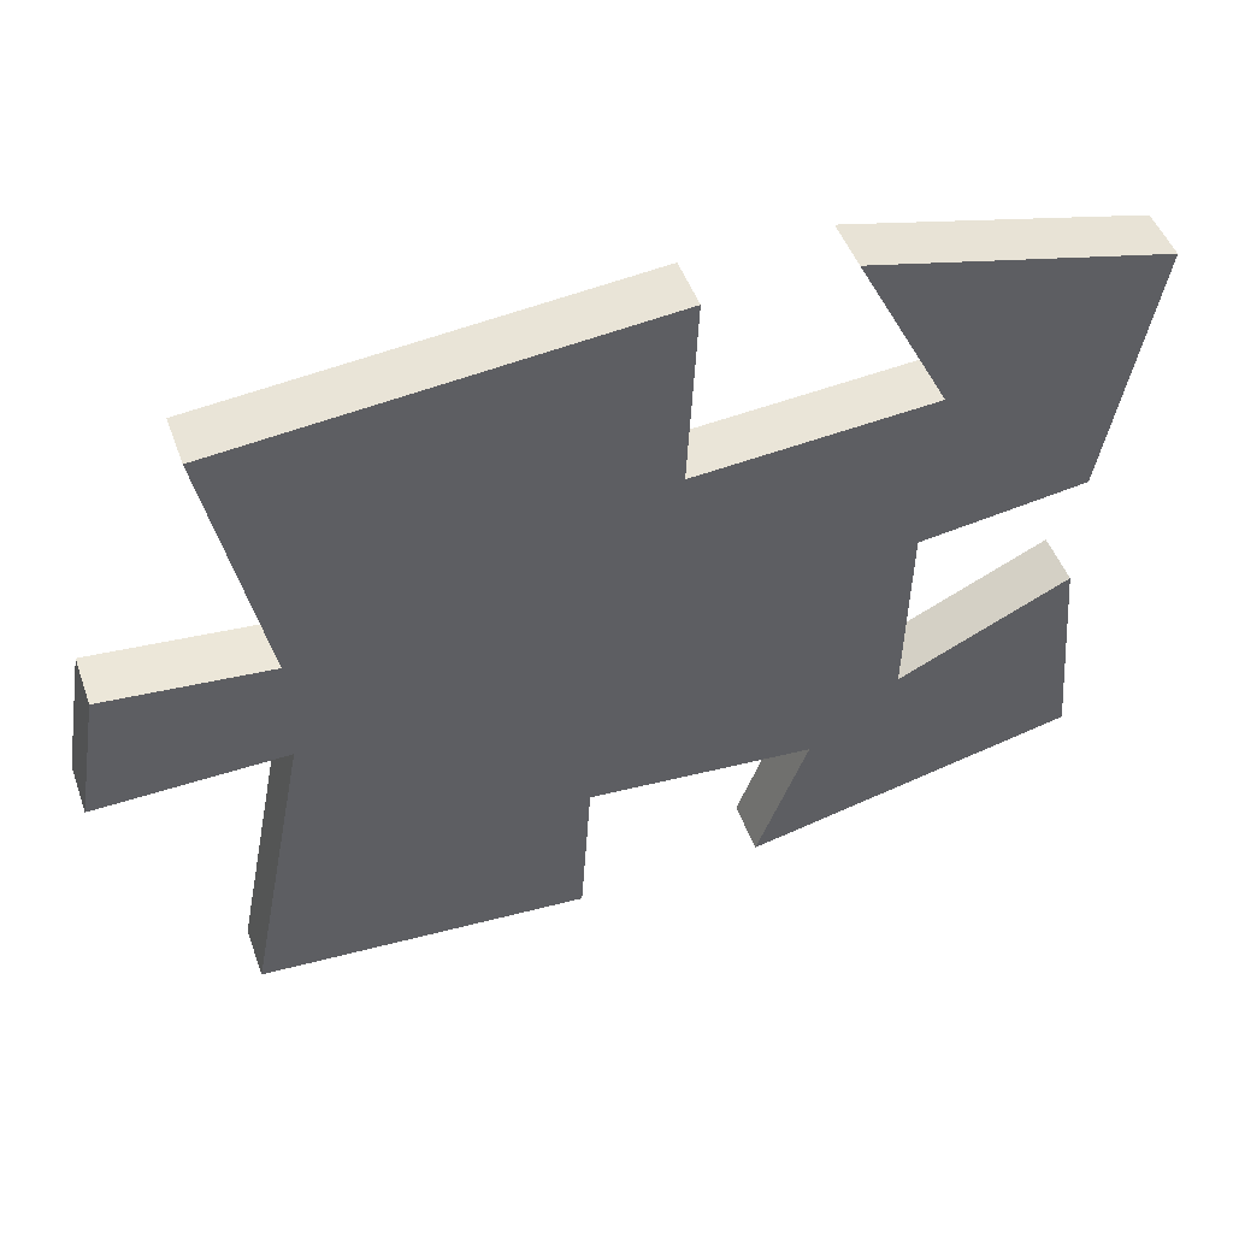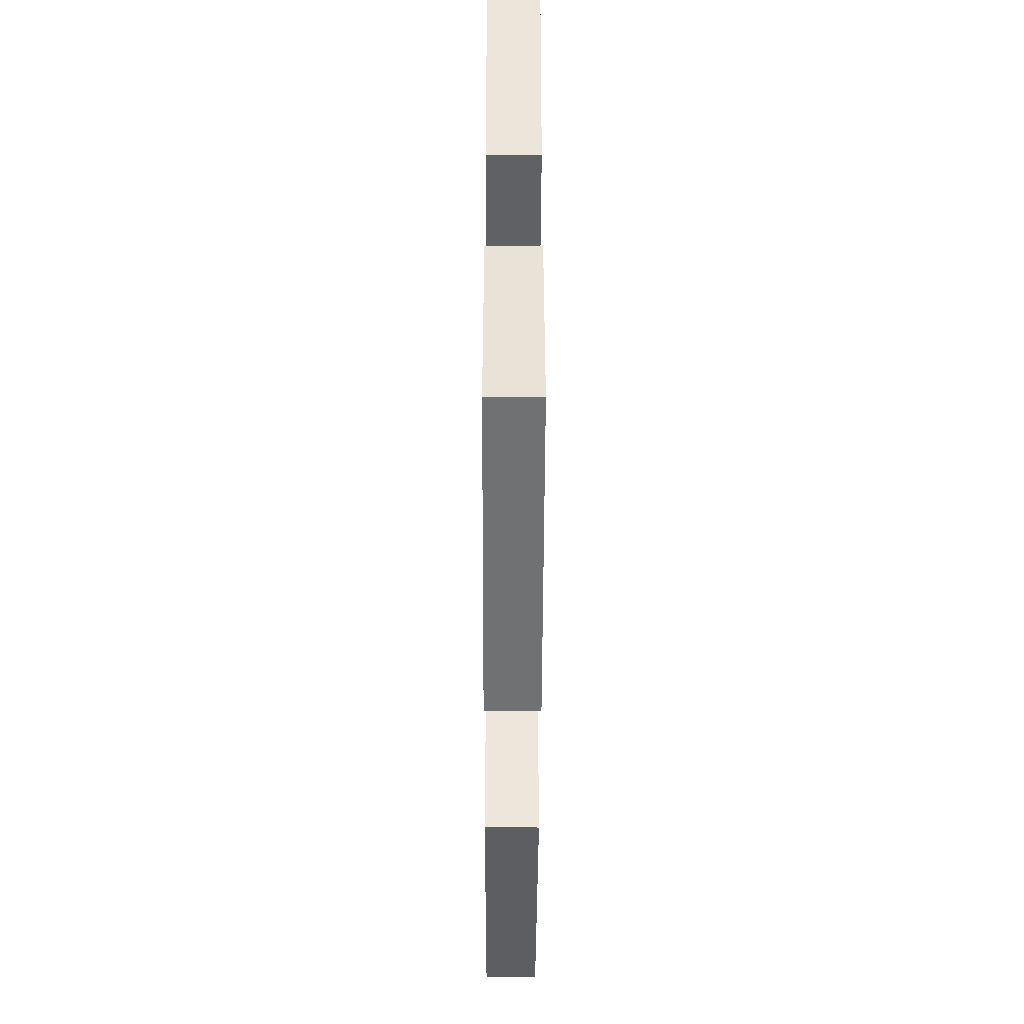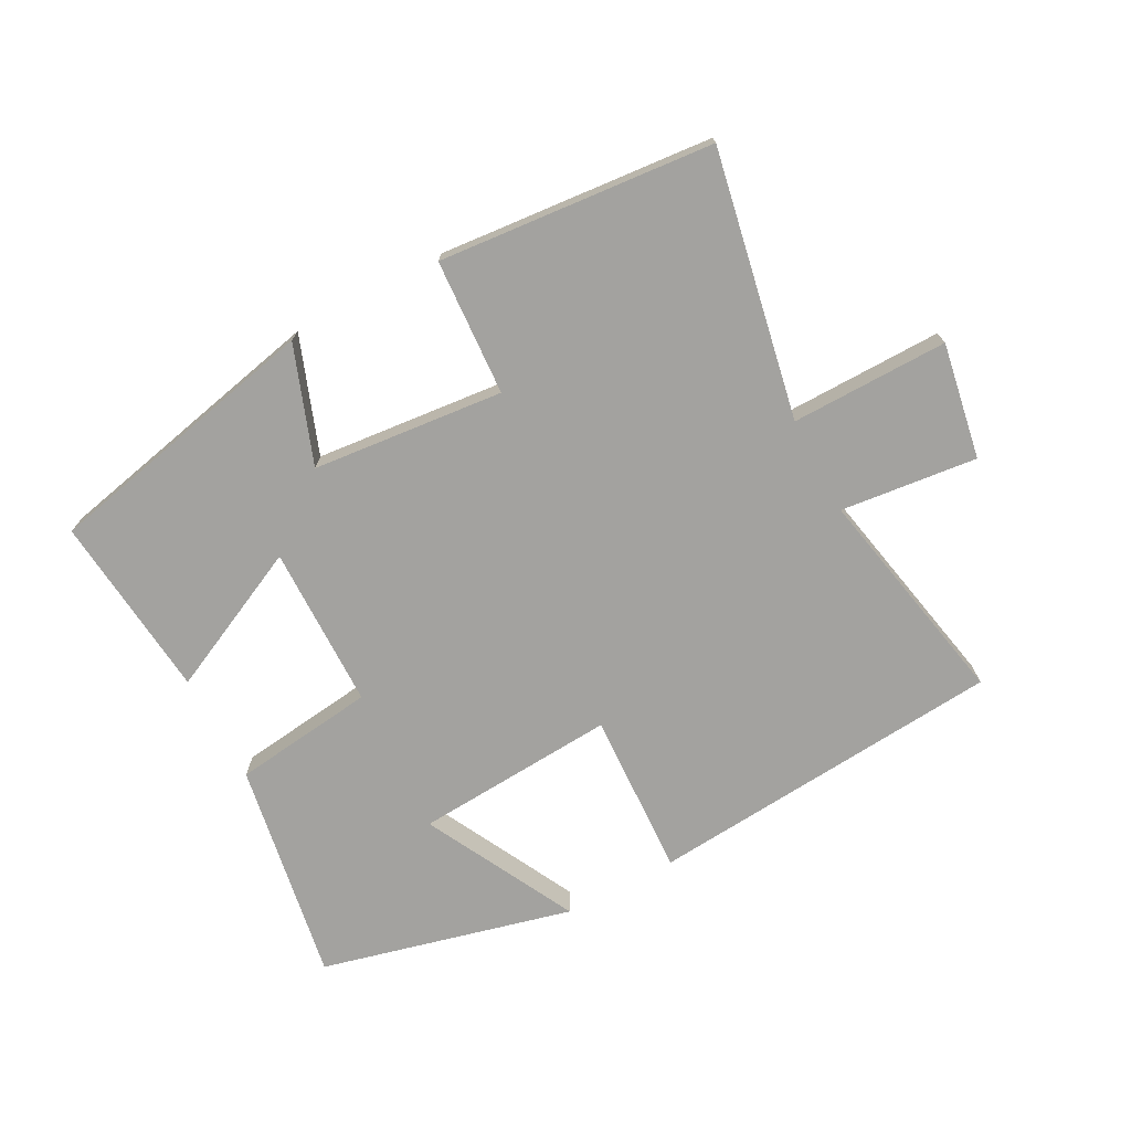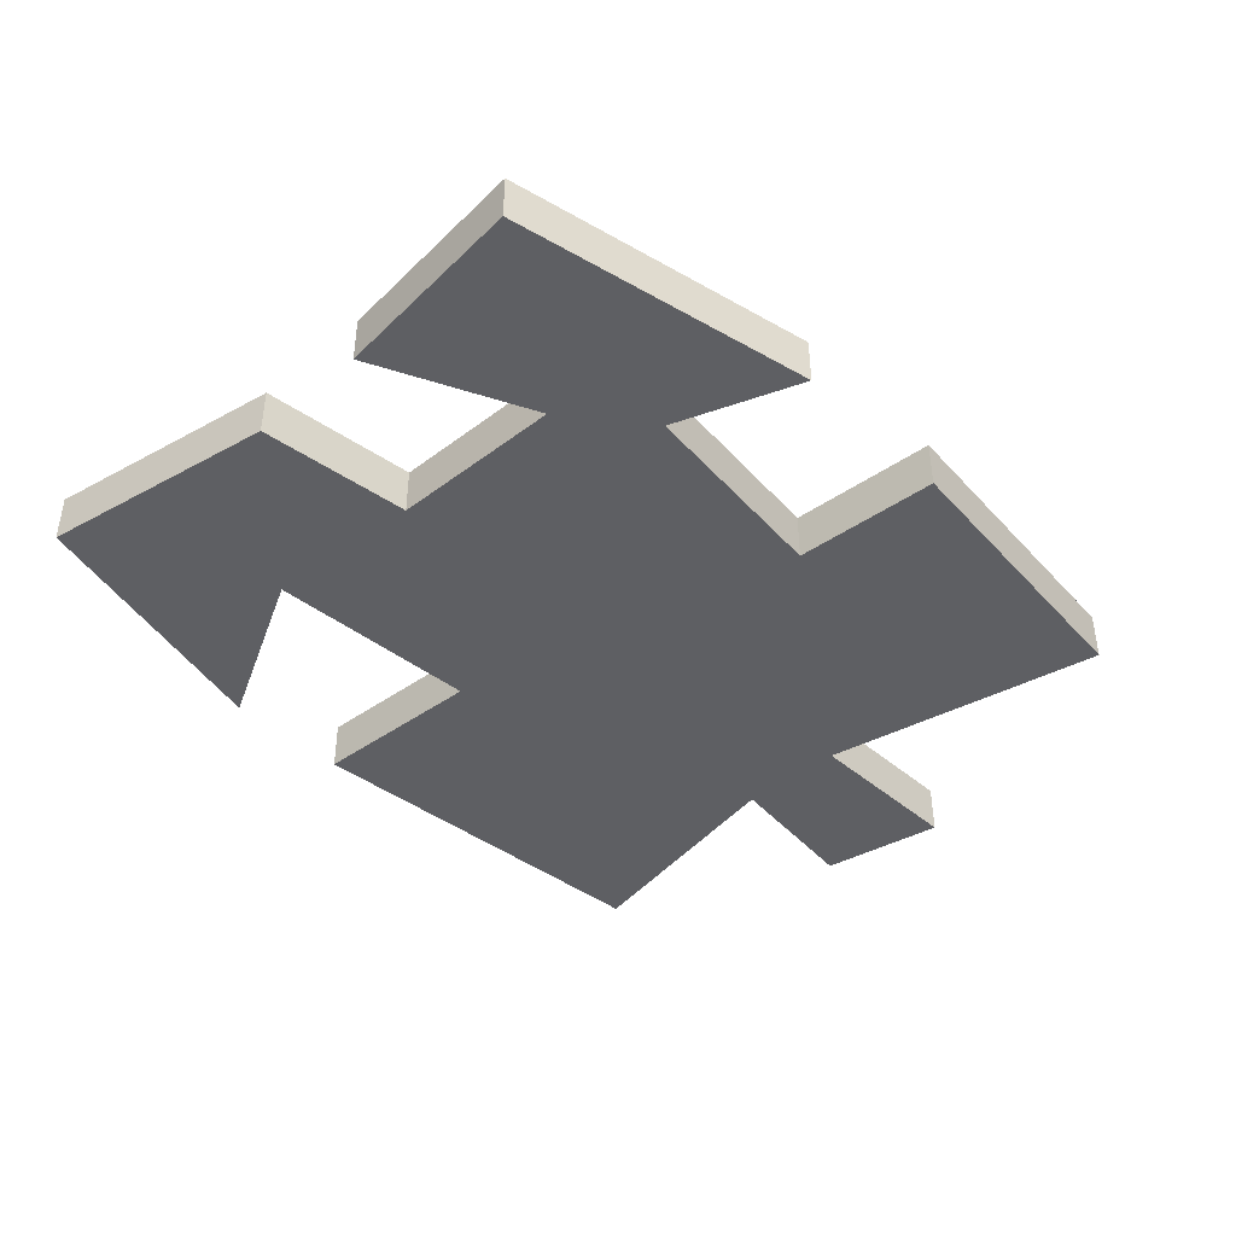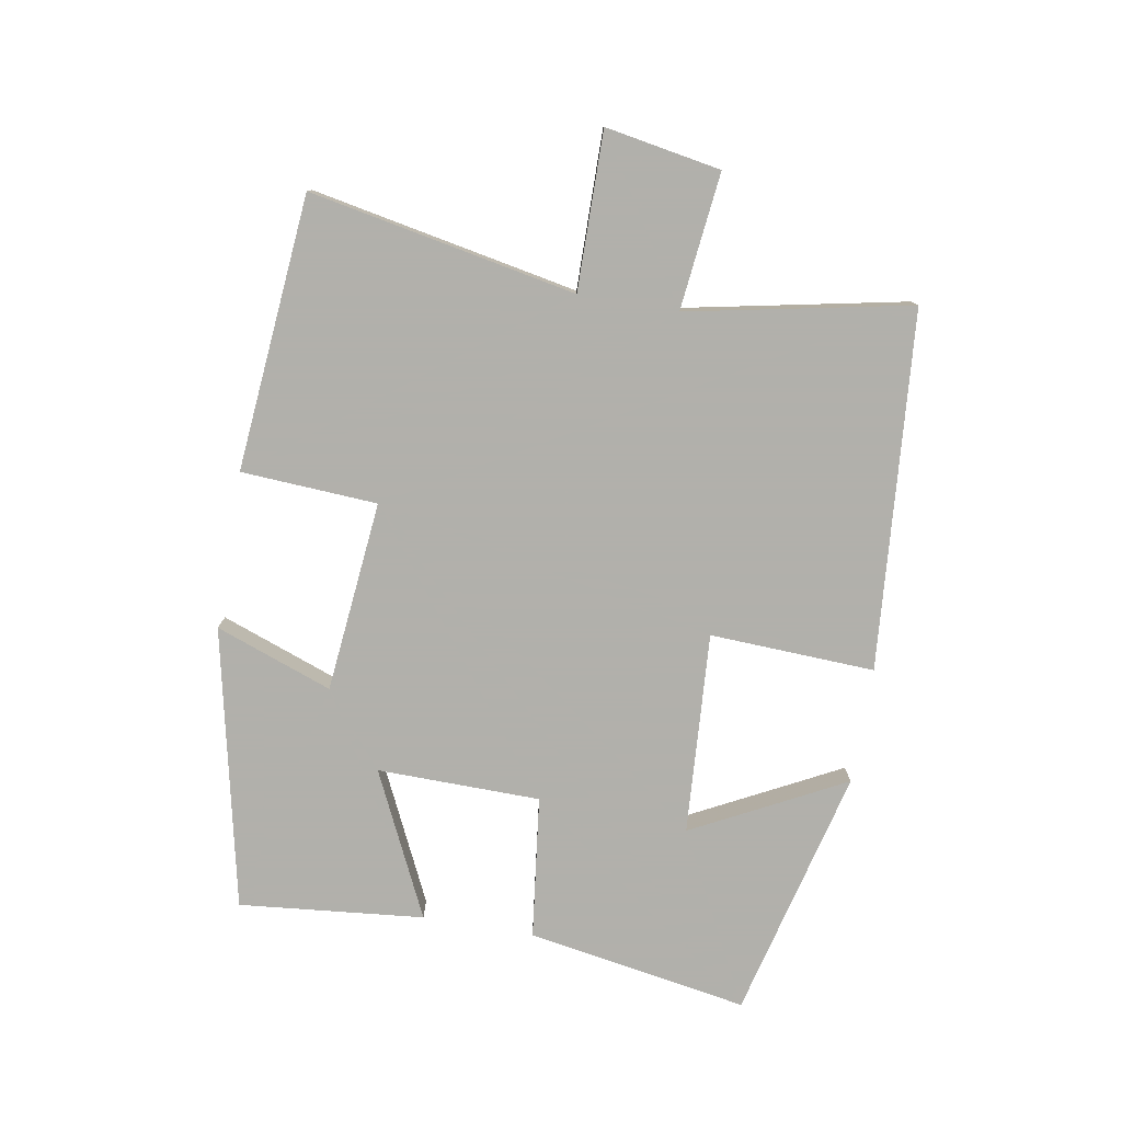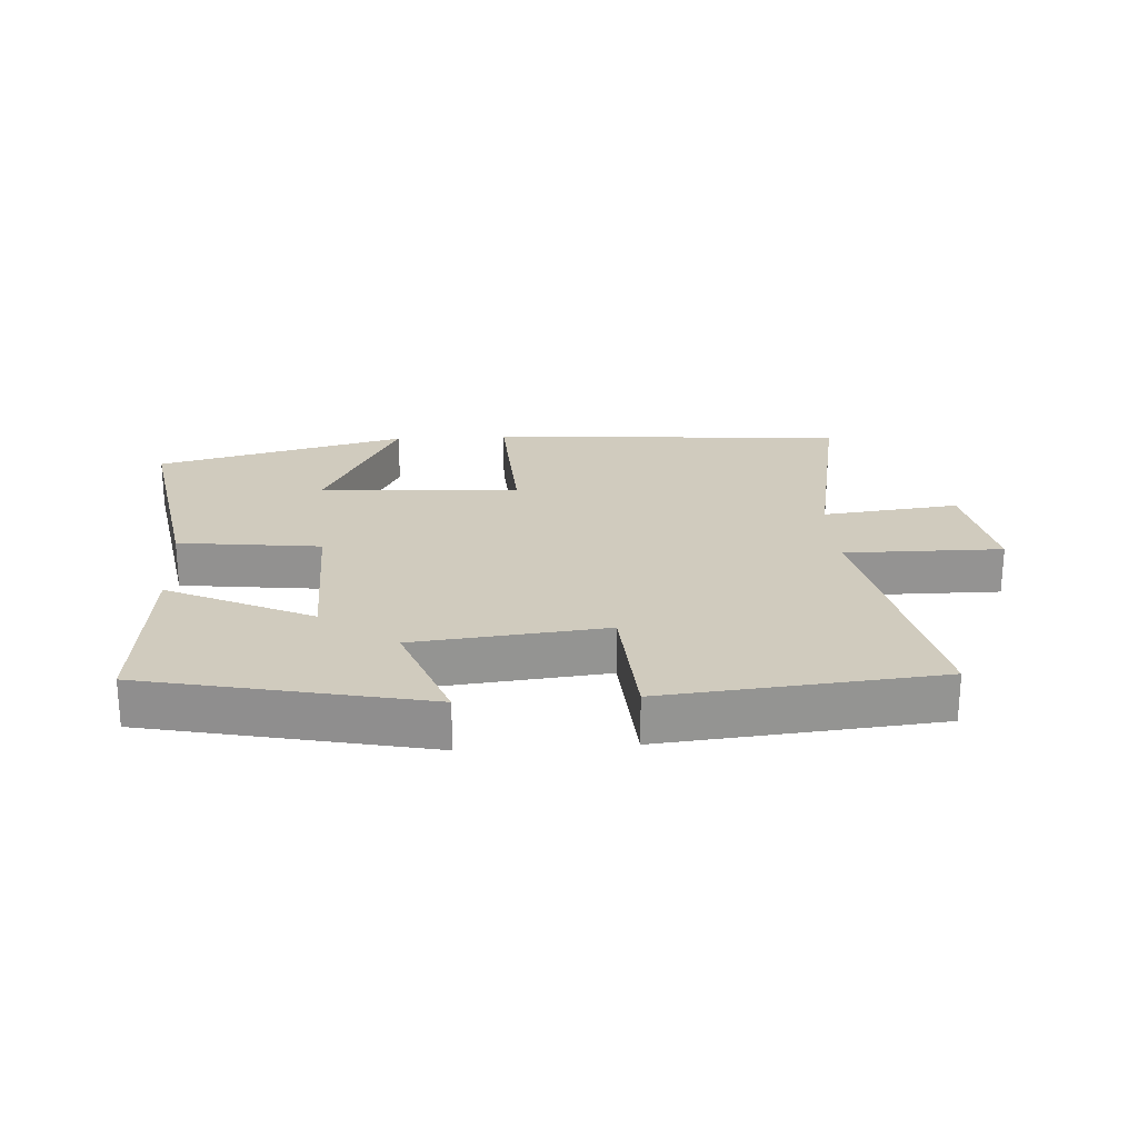
<metadata>
{"format":"obj","ext":"obj","renderer":"f3d","projection":"perspective","resolution":1024,"background":"white","views":[{"elev":48.9,"azim":-19.7,"up":"+Z"},{"elev":-43.0,"azim":89.8,"up":"+Z"},{"elev":-72.6,"azim":-151.8,"up":"+Y"},{"elev":-41.7,"azim":133.4,"up":"+Y"},{"elev":-78.5,"azim":-99.7,"up":"+Y"},{"elev":23.4,"azim":176.3,"up":"+Y"}]}
</metadata>
<code>
v 0.528 0.07 -0.406
v 0.091 0.07 -0.5
v 0.158 0.07 -0.318
v -0.14 0.07 -0.288
v -0.153 0.07 -0.5
v -0.581 0.07 -0.461
v -0.5 0.07 -0.046
v -0.745 0.07 -0.048
v -0.713 0.07 0.132
v -0.5 0.07 0.108
v -0.569 0.07 0.455
v -0.012 0.07 0.5
v -0.024 0.07 0.243
v 0.29 0.07 0.263
v 0.168 0.07 0.5
v 0.56 0.07 0.401
v 0.5 0.07 0.056
v 0.278 0.07 0.029
v 0.274 0.07 -0.225
v 0.5 0.07 -0.118
v 0.528 0 -0.406
v 0.091 0 -0.5
v 0.158 0 -0.318
v -0.14 0 -0.288
v -0.153 0 -0.5
v -0.581 0 -0.461
v -0.5 0 -0.046
v -0.745 0 -0.048
v -0.713 0 0.132
v -0.5 0 0.108
v -0.569 0 0.455
v -0.012 0 0.5
v -0.024 0 0.243
v 0.29 0 0.263
v 0.168 0 0.5
v 0.56 0 0.401
v 0.5 0 0.056
v 0.278 0 0.029
v 0.274 0 -0.225
v 0.5 0 -0.118
f 1 2 3
f 20 1 3
f 19 20 3
f 18 19 3 4
f 16 17 18
f 16 18 4
f 14 15 16
f 14 16 4
f 13 14 4
f 12 13 4
f 11 12 4
f 10 11 4
f 7 8 9 10
f 7 10 4 5
f 5 6 7
f 23 22 21
f 23 21 40
f 23 40 39
f 24 23 39 38
f 38 37 36
f 24 38 36
f 36 35 34
f 24 36 34
f 24 34 33
f 24 33 32
f 24 32 31
f 24 31 30
f 30 29 28 27
f 25 24 30 27
f 27 26 25
f 1 21 22 2
f 2 22 23 3
f 3 23 24 4
f 4 24 25 5
f 5 25 26 6
f 6 26 27 7
f 7 27 28 8
f 8 28 29 9
f 9 29 30 10
f 10 30 31 11
f 11 31 32 12
f 12 32 33 13
f 13 33 34 14
f 14 34 35 15
f 15 35 36 16
f 16 36 37 17
f 17 37 38 18
f 18 38 39 19
f 19 39 40 20
f 20 40 21 1

</code>
